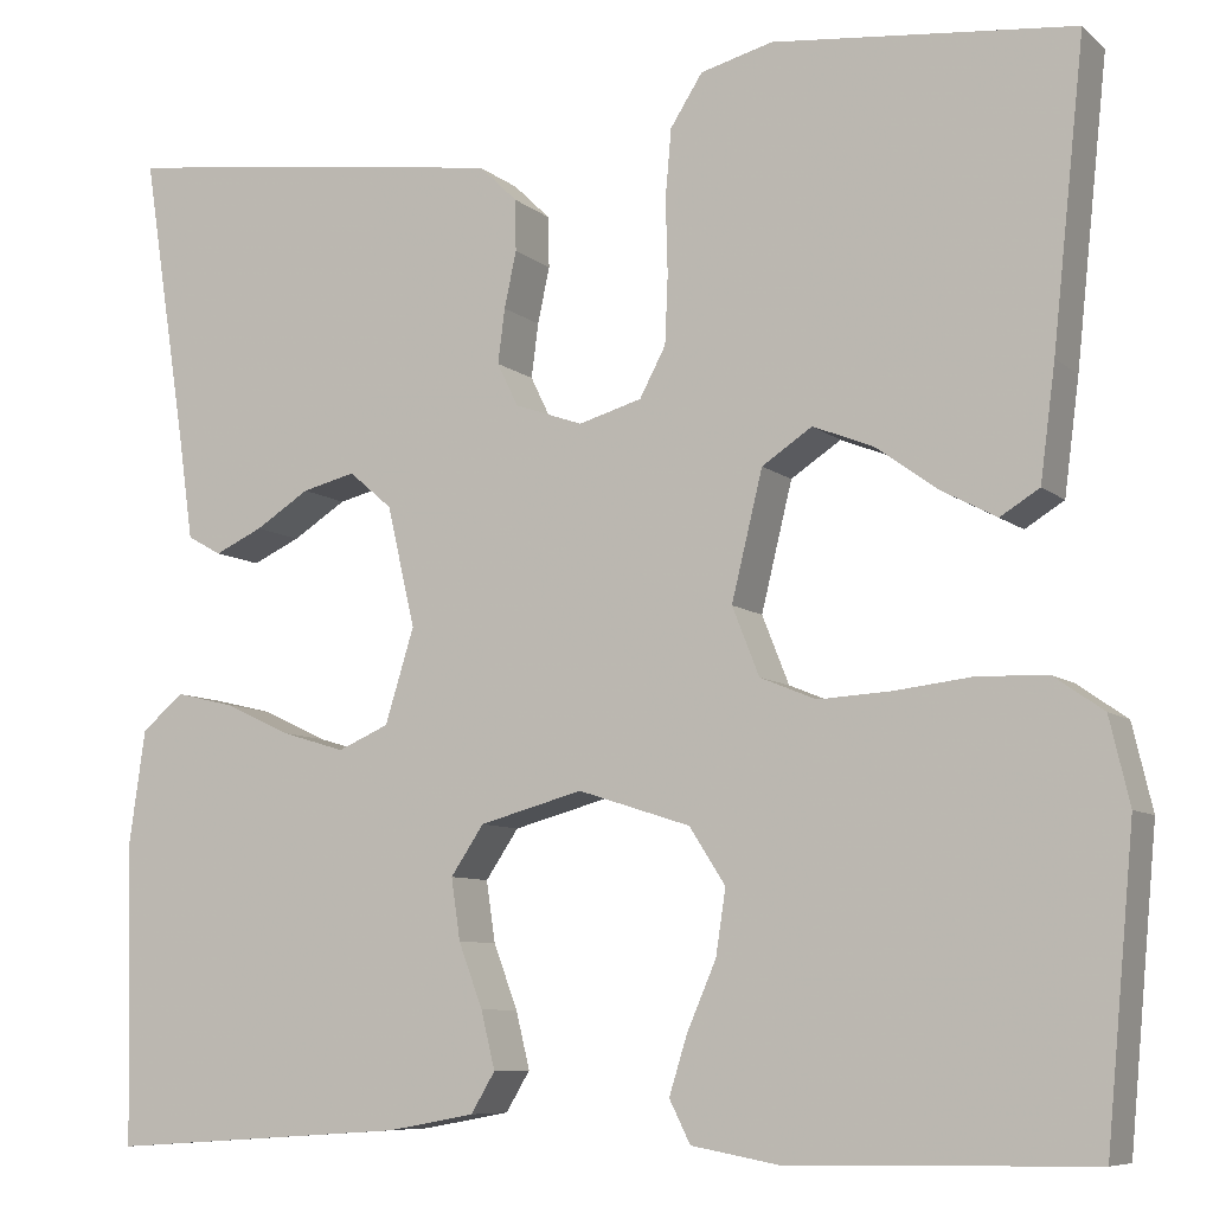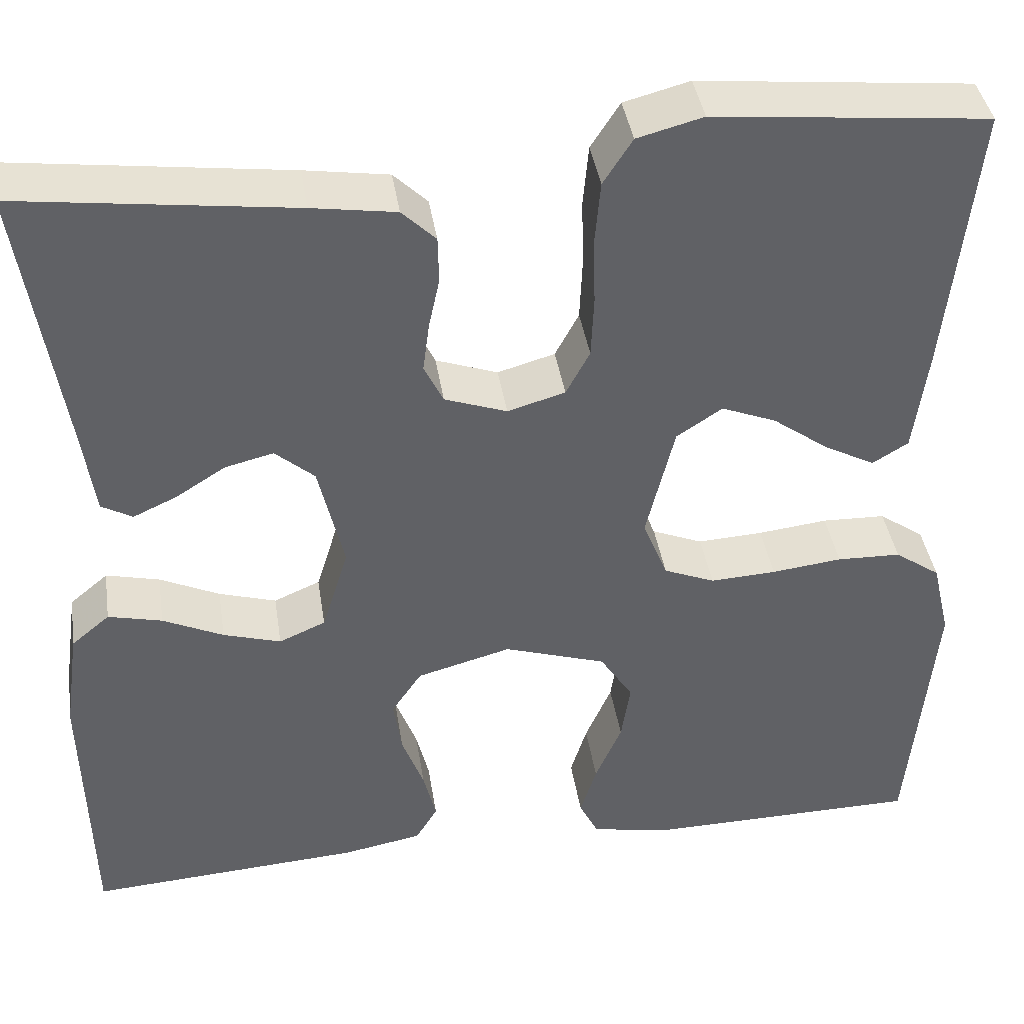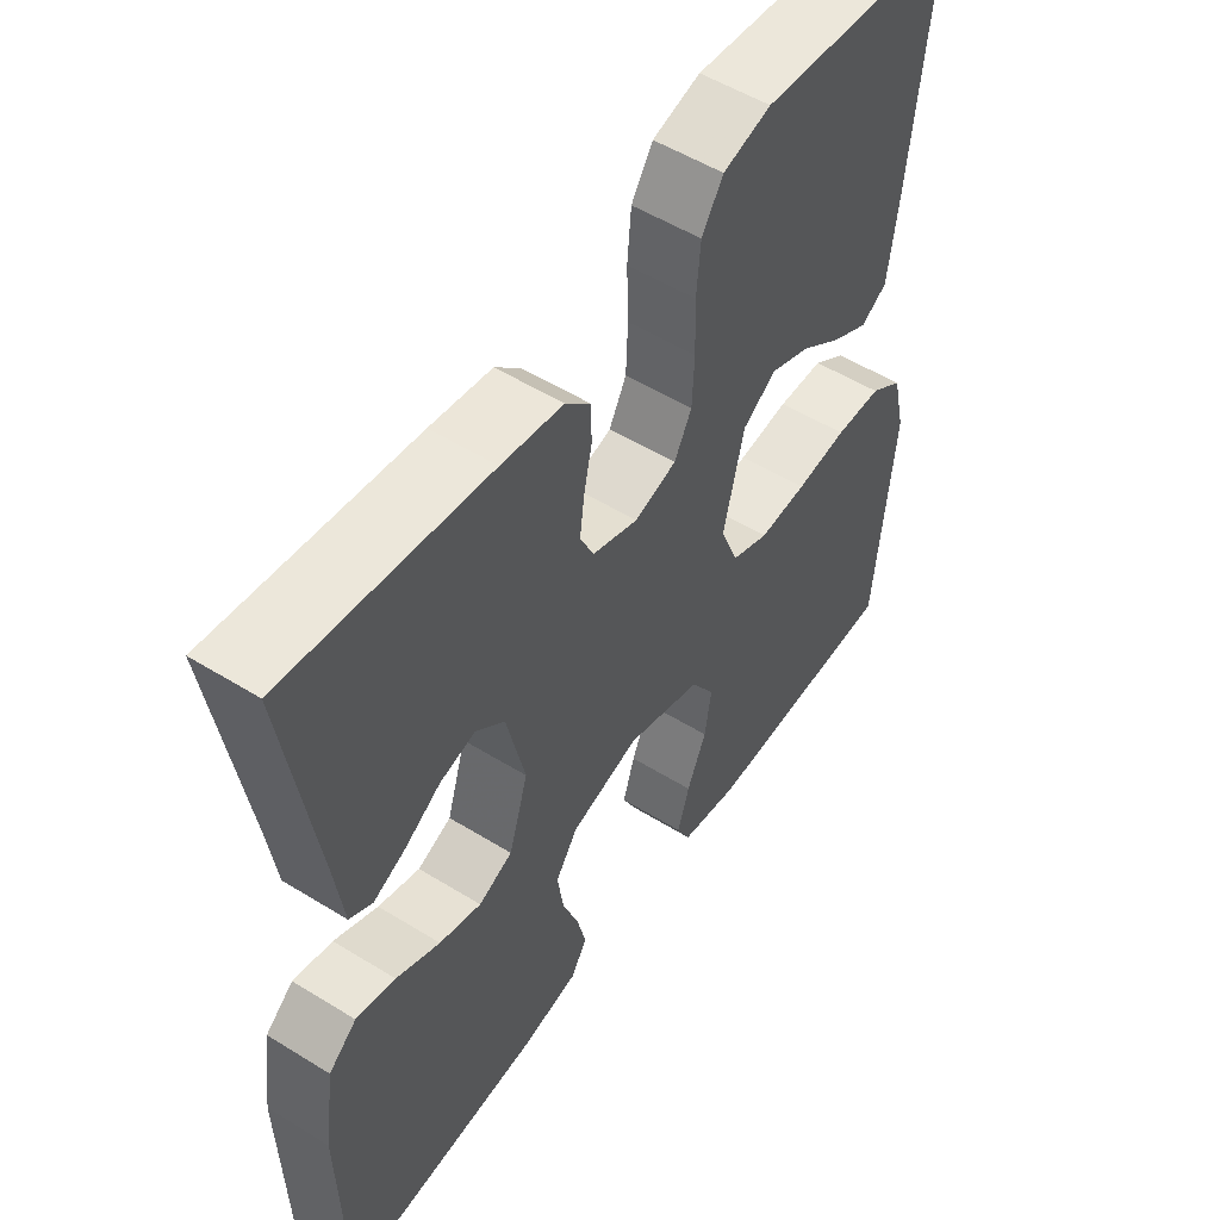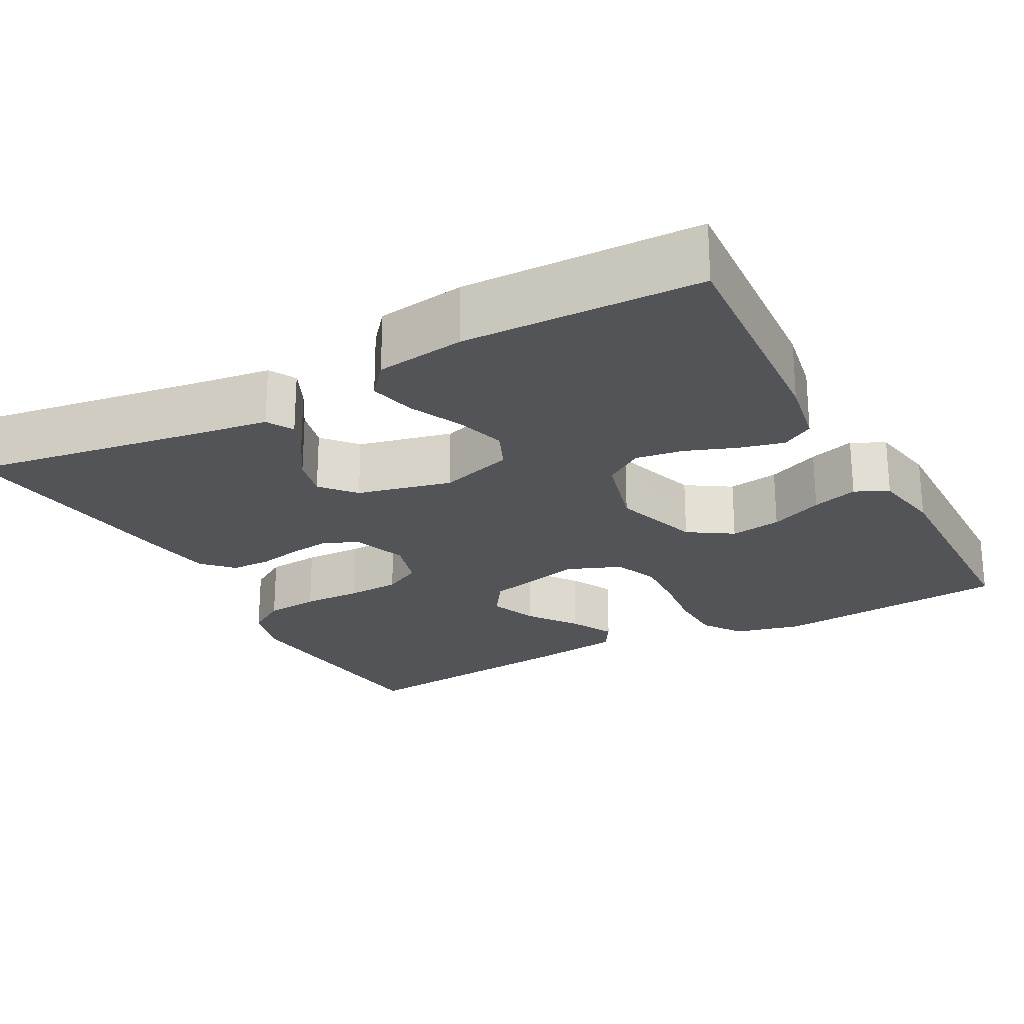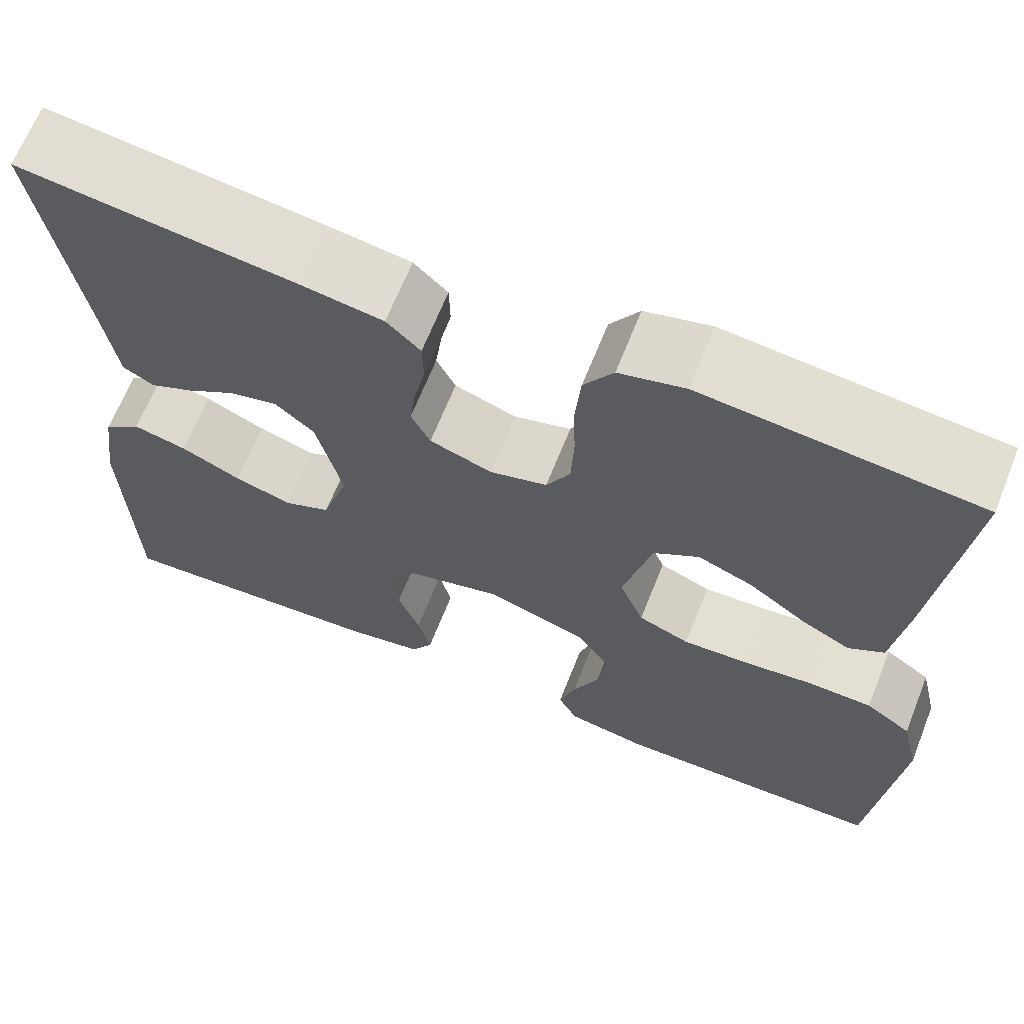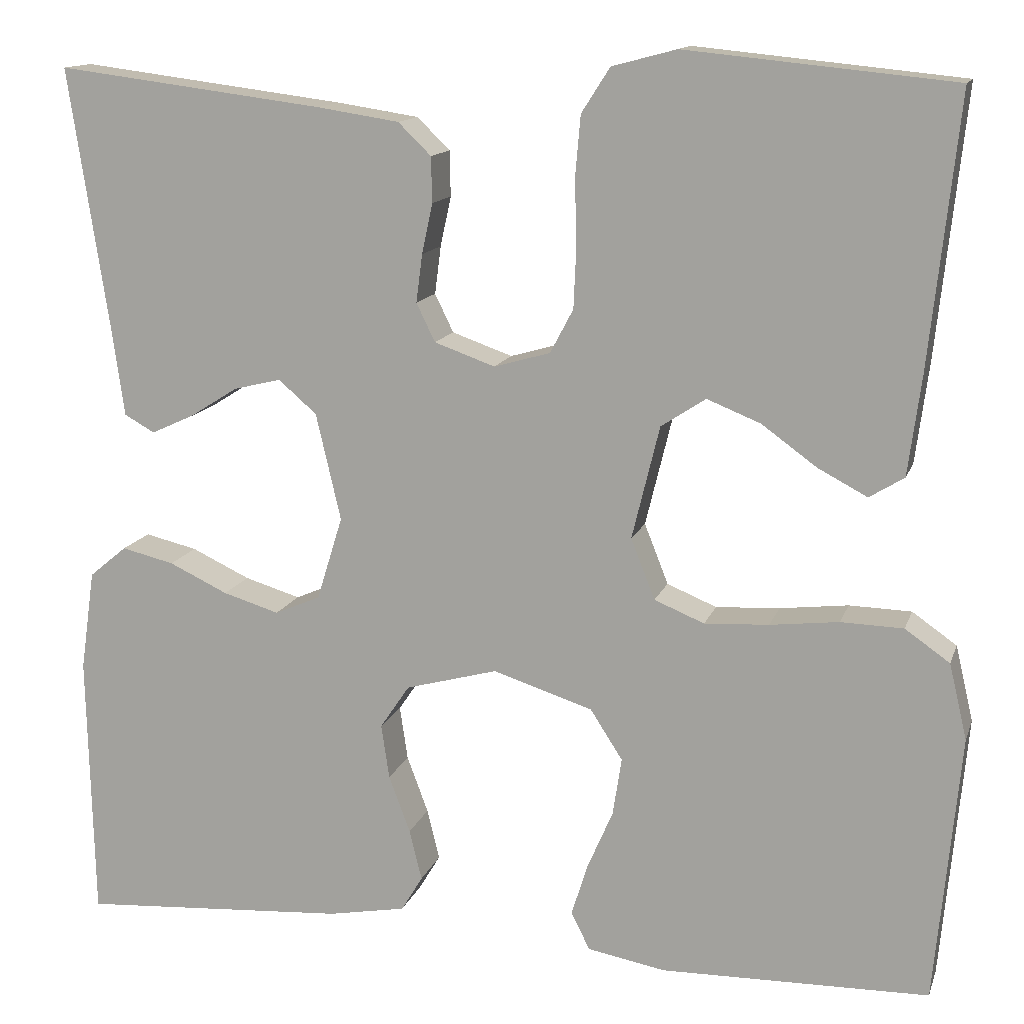
<metadata>
{"format":"obj","ext":"obj","renderer":"f3d","projection":"perspective","resolution":1024,"background":"white","views":[{"elev":-8.1,"azim":-153.8,"up":"+Z"},{"elev":40.1,"azim":171.3,"up":"+Z"},{"elev":53.2,"azim":123.5,"up":"+Z"},{"elev":-23.5,"azim":118.3,"up":"+Y"},{"elev":66.4,"azim":-158.3,"up":"+Z"},{"elev":13.4,"azim":-164.6,"up":"+Z"}]}
</metadata>
<code>
v 0.5 0.07 0.5
v 0.454 0.07 0.2
v 0.441 0.07 0.107
v 0.407 0.07 0.088
v 0.359 0.07 0.11
v 0.305 0.07 0.144
v 0.252 0.07 0.157
v 0.209 0.07 0.12
v 0.181 0.07 0
v 0.21 0.07 -0.094
v 0.261 0.07 -0.116
v 0.324 0.07 -0.097
v 0.39 0.07 -0.066
v 0.449 0.07 -0.052
v 0.491 0.07 -0.087
v 0.507 0.07 -0.2
v 0.5 0.07 -0.5
v 0.2 0.07 -0.48
v 0.113 0.07 -0.464
v 0.089 0.07 -0.424
v 0.103 0.07 -0.367
v 0.127 0.07 -0.303
v 0.136 0.07 -0.242
v 0.103 0.07 -0.193
v 0 0.07 -0.165
v -0.112 0.07 -0.201
v -0.148 0.07 -0.257
v -0.138 0.07 -0.322
v -0.109 0.07 -0.389
v -0.091 0.07 -0.447
v -0.112 0.07 -0.489
v -0.2 0.07 -0.505
v -0.5 0.07 -0.5
v -0.528 0.07 -0.2
v -0.508 0.07 -0.115
v -0.458 0.07 -0.08
v -0.388 0.07 -0.078
v -0.311 0.07 -0.087
v -0.239 0.07 -0.091
v -0.183 0.07 -0.068
v -0.156 0.07 0
v -0.187 0.07 0.127
v -0.237 0.07 0.16
v -0.297 0.07 0.136
v -0.359 0.07 0.091
v -0.414 0.07 0.062
v -0.453 0.07 0.086
v -0.468 0.07 0.2
v -0.5 0.07 0.5
v -0.2 0.07 0.53
v -0.128 0.07 0.511
v -0.096 0.07 0.461
v -0.09 0.07 0.393
v -0.092 0.07 0.319
v -0.089 0.07 0.251
v -0.063 0.07 0.202
v 0 0.07 0.184
v 0.068 0.07 0.208
v 0.089 0.07 0.251
v 0.082 0.07 0.305
v 0.07 0.07 0.361
v 0.071 0.07 0.412
v 0.108 0.07 0.448
v 0.2 0.07 0.462
v 0.5 0 0.5
v 0.454 0 0.2
v 0.441 0 0.107
v 0.407 0 0.088
v 0.359 0 0.11
v 0.305 0 0.144
v 0.252 0 0.157
v 0.209 0 0.12
v 0.181 0 0
v 0.21 0 -0.094
v 0.261 0 -0.116
v 0.324 0 -0.097
v 0.39 0 -0.066
v 0.449 0 -0.052
v 0.491 0 -0.087
v 0.507 0 -0.2
v 0.5 0 -0.5
v 0.2 0 -0.48
v 0.113 0 -0.464
v 0.089 0 -0.424
v 0.103 0 -0.367
v 0.127 0 -0.303
v 0.136 0 -0.242
v 0.103 0 -0.193
v 0 0 -0.165
v -0.112 0 -0.201
v -0.148 0 -0.257
v -0.138 0 -0.322
v -0.109 0 -0.389
v -0.091 0 -0.447
v -0.112 0 -0.489
v -0.2 0 -0.505
v -0.5 0 -0.5
v -0.528 0 -0.2
v -0.508 0 -0.115
v -0.458 0 -0.08
v -0.388 0 -0.078
v -0.311 0 -0.087
v -0.239 0 -0.091
v -0.183 0 -0.068
v -0.156 0 0
v -0.187 0 0.127
v -0.237 0 0.16
v -0.297 0 0.136
v -0.359 0 0.091
v -0.414 0 0.062
v -0.453 0 0.086
v -0.468 0 0.2
v -0.5 0 0.5
v -0.2 0 0.53
v -0.128 0 0.511
v -0.096 0 0.461
v -0.09 0 0.393
v -0.092 0 0.319
v -0.089 0 0.251
v -0.063 0 0.202
v 0 0 0.184
v 0.068 0 0.208
v 0.089 0 0.251
v 0.082 0 0.305
v 0.07 0 0.361
v 0.071 0 0.412
v 0.108 0 0.448
v 0.2 0 0.462
f 63 64 1 2
f 60 61 62 63
f 59 60 63 2
f 58 59 2
f 57 58 2
f 51 52 53 54
f 51 54 55
f 50 51 55
f 49 50 55
f 48 49 55 56
f 44 45 46 47
f 43 44 47 48
f 35 36 37 38
f 35 38 39
f 34 35 39
f 33 34 39
f 32 33 39 40
f 28 29 30 31
f 28 31 32 40
f 19 20 21 22
f 19 22 23
f 18 19 23
f 17 18 23
f 16 17 23 24
f 12 13 14 15
f 11 12 15 16
f 3 4 5 6
f 2 3 6
f 2 6 7
f 57 2 7
f 43 48 56 57
f 42 43 57 7
f 41 42 7 8
f 40 41 8 9
f 27 28 40
f 26 27 40
f 25 26 40 9
f 11 16 24 25
f 10 11 25
f 9 10 25
f 66 65 128 127
f 127 126 125 124
f 66 127 124 123
f 66 123 122
f 66 122 121
f 118 117 116 115
f 119 118 115
f 119 115 114
f 119 114 113
f 120 119 113 112
f 111 110 109 108
f 112 111 108 107
f 102 101 100 99
f 103 102 99
f 103 99 98
f 103 98 97
f 104 103 97 96
f 95 94 93 92
f 104 96 95 92
f 86 85 84 83
f 87 86 83
f 87 83 82
f 87 82 81
f 88 87 81 80
f 79 78 77 76
f 80 79 76 75
f 70 69 68 67
f 70 67 66
f 71 70 66
f 71 66 121
f 121 120 112 107
f 71 121 107 106
f 72 71 106 105
f 73 72 105 104
f 104 92 91
f 104 91 90
f 73 104 90 89
f 89 88 80 75
f 89 75 74
f 89 74 73
f 1 65 66 2
f 2 66 67 3
f 3 67 68 4
f 4 68 69 5
f 5 69 70 6
f 6 70 71 7
f 7 71 72 8
f 8 72 73 9
f 9 73 74 10
f 10 74 75 11
f 11 75 76 12
f 12 76 77 13
f 13 77 78 14
f 14 78 79 15
f 15 79 80 16
f 16 80 81 17
f 17 81 82 18
f 18 82 83 19
f 19 83 84 20
f 20 84 85 21
f 21 85 86 22
f 22 86 87 23
f 23 87 88 24
f 24 88 89 25
f 25 89 90 26
f 26 90 91 27
f 27 91 92 28
f 28 92 93 29
f 29 93 94 30
f 30 94 95 31
f 31 95 96 32
f 32 96 97 33
f 33 97 98 34
f 34 98 99 35
f 35 99 100 36
f 36 100 101 37
f 37 101 102 38
f 38 102 103 39
f 39 103 104 40
f 40 104 105 41
f 41 105 106 42
f 42 106 107 43
f 43 107 108 44
f 44 108 109 45
f 45 109 110 46
f 46 110 111 47
f 47 111 112 48
f 48 112 113 49
f 49 113 114 50
f 50 114 115 51
f 51 115 116 52
f 52 116 117 53
f 53 117 118 54
f 54 118 119 55
f 55 119 120 56
f 56 120 121 57
f 57 121 122 58
f 58 122 123 59
f 59 123 124 60
f 60 124 125 61
f 61 125 126 62
f 62 126 127 63
f 63 127 128 64
f 64 128 65 1

</code>
